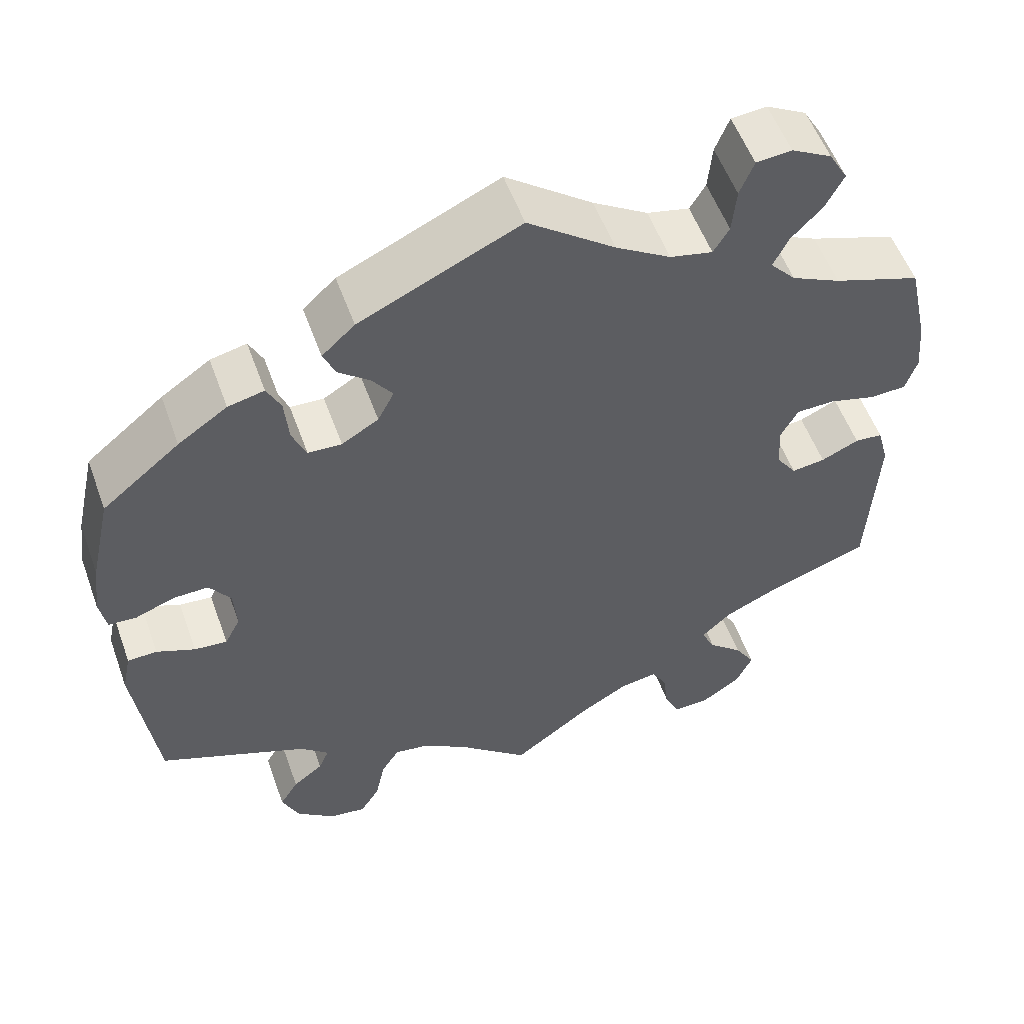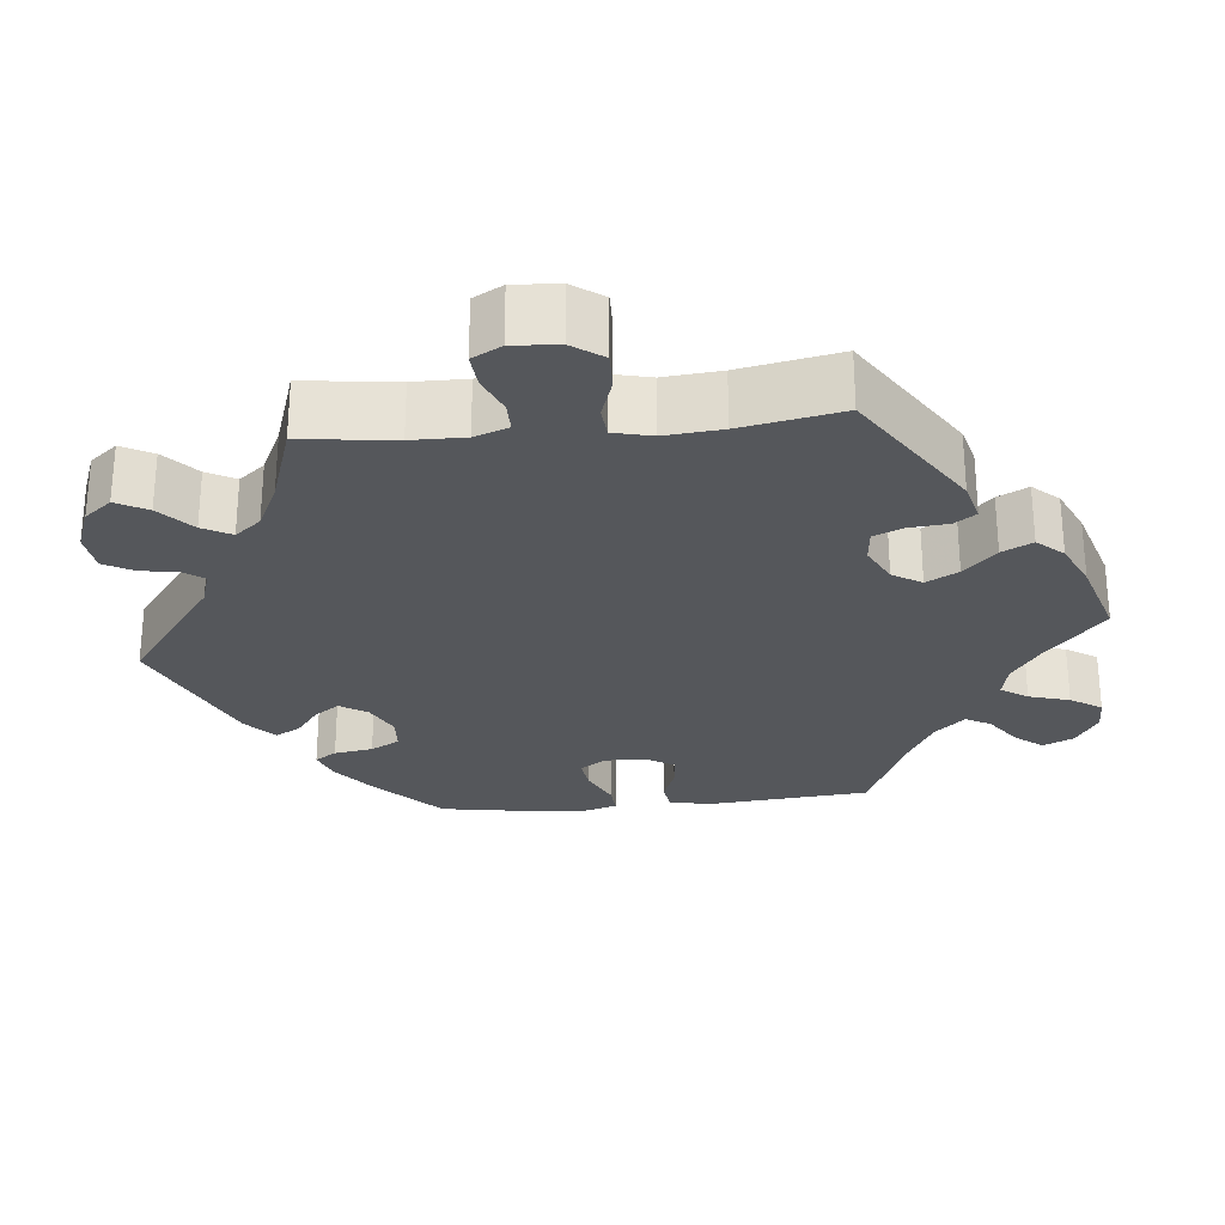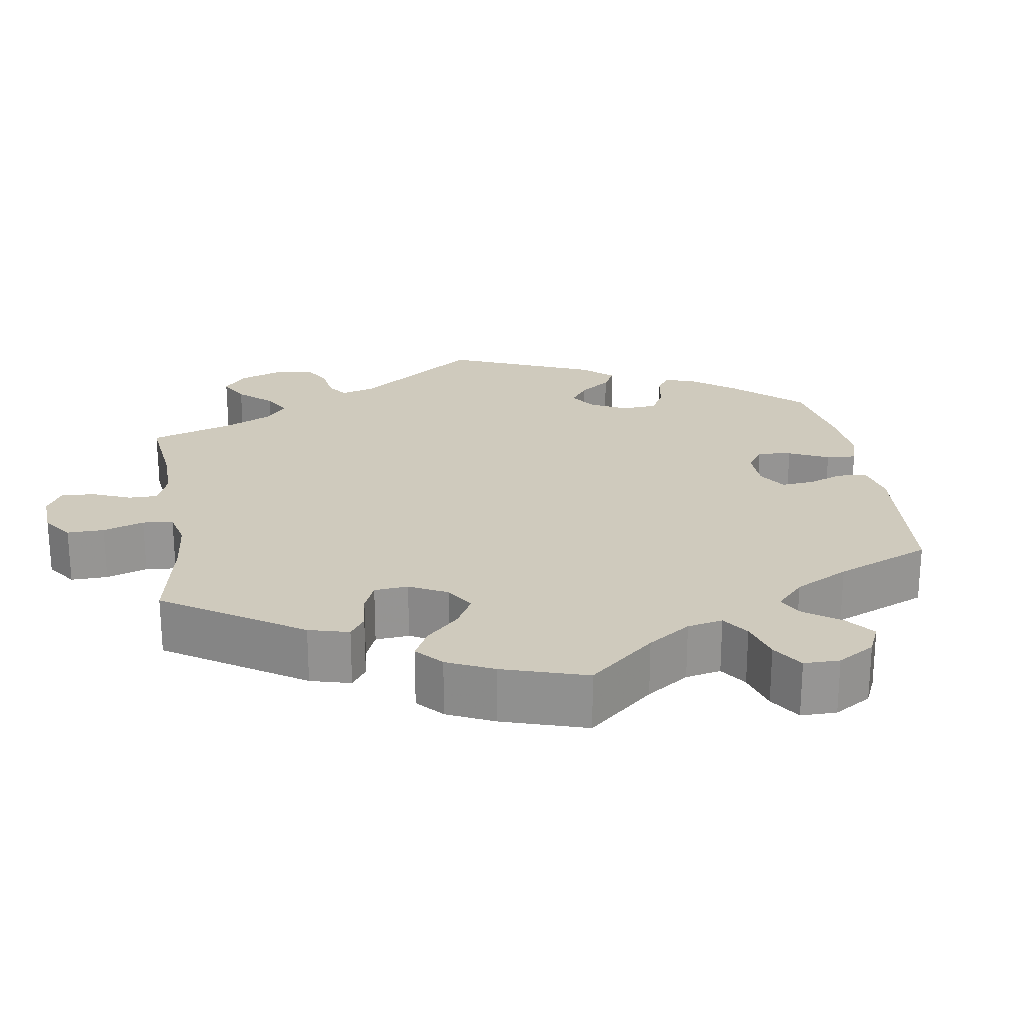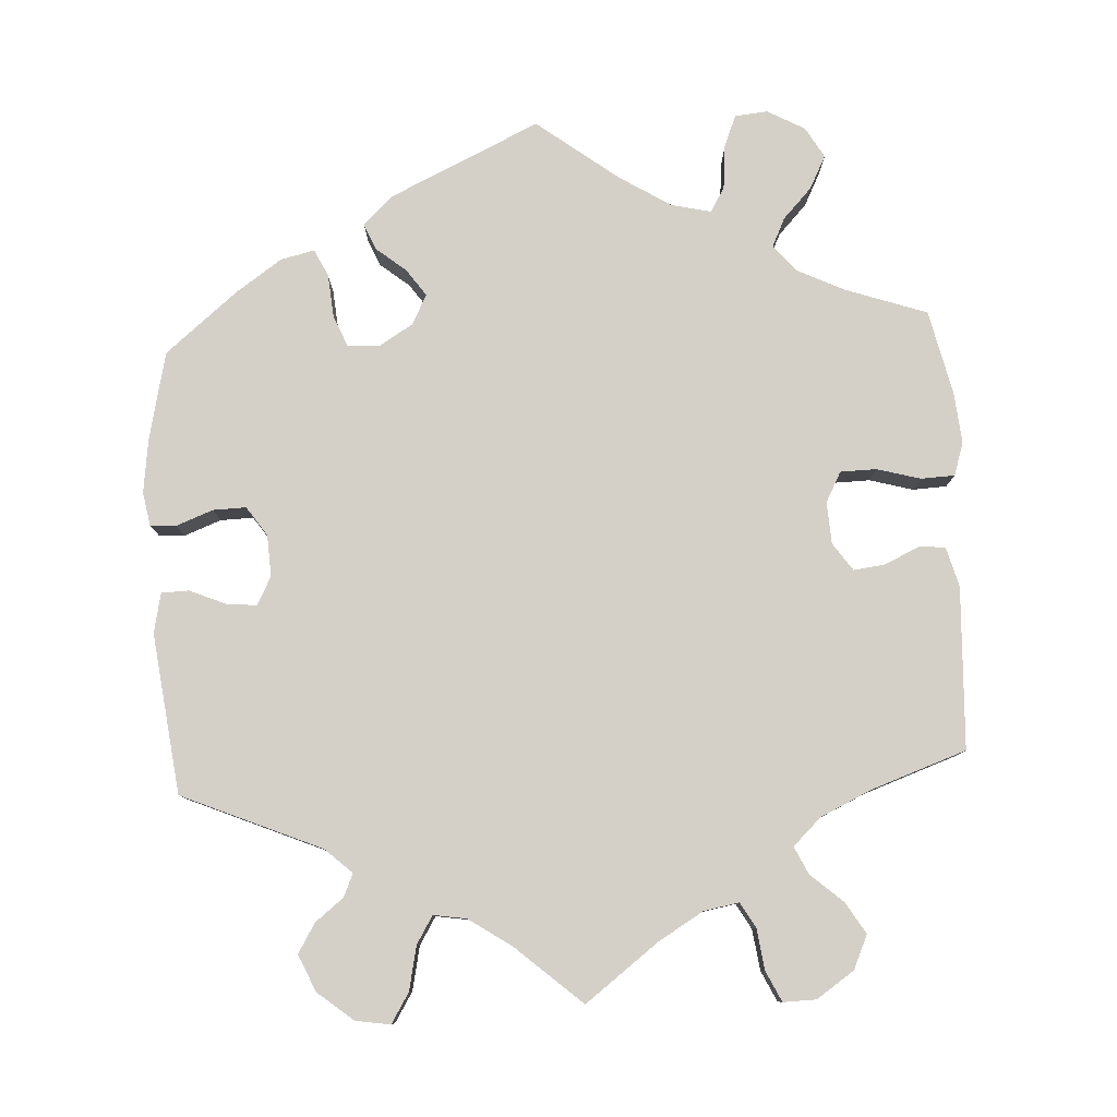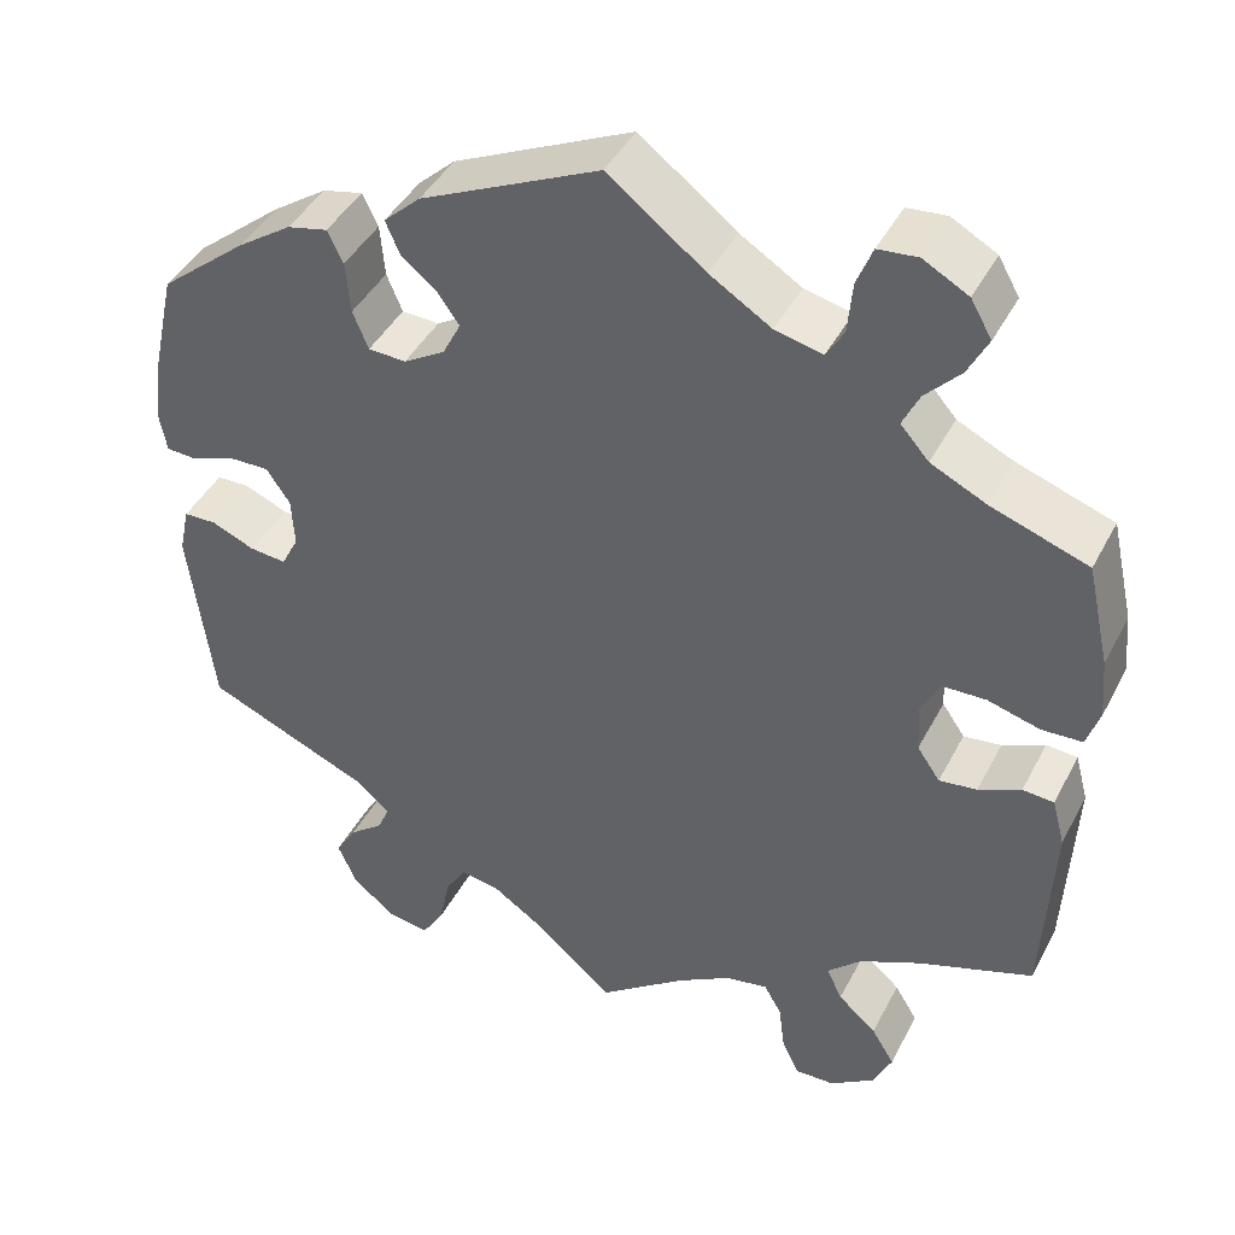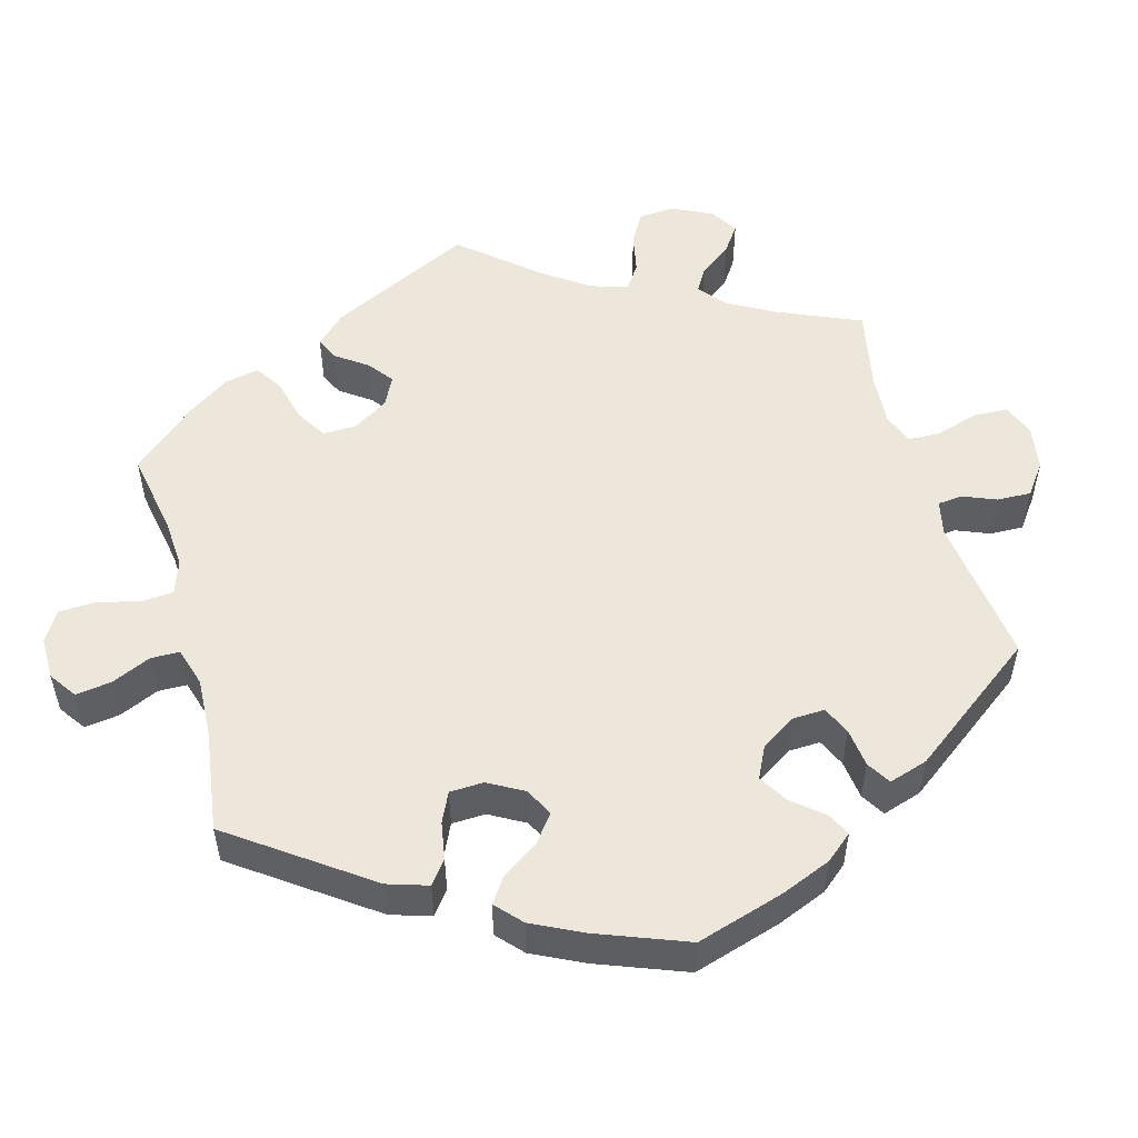
<metadata>
{"format":"obj","ext":"obj","renderer":"f3d","projection":"perspective","resolution":1024,"background":"white","views":[{"elev":55.1,"azim":160.2,"up":"+Z"},{"elev":-26.6,"azim":-144.3,"up":"+Y"},{"elev":22.9,"azim":-69.0,"up":"+Y"},{"elev":80.0,"azim":176.8,"up":"+Y"},{"elev":42.8,"azim":-154.1,"up":"+Z"},{"elev":51.9,"azim":44.9,"up":"+Y"}]}
</metadata>
<code>
v -0.394 0.07 0.326
v -0.334 0.07 0.355
v -0.303 0.07 0.39
v -0.321 0.07 0.428
v -0.359 0.07 0.468
v -0.381 0.07 0.511
v -0.358 0.07 0.551
v -0.309 0.07 0.578
v -0.266 0.07 0.574
v -0.249 0.07 0.531
v -0.244 0.07 0.475
v -0.225 0.07 0.443
v -0.173 0.07 0.455
v -0.106 0.07 0.497
v 0 0.07 0.578
v 0.195 0.07 0.488
v 0.235 0.07 0.451
v 0.22 0.07 0.416
v 0.182 0.07 0.385
v 0.157 0.07 0.35
v 0.177 0.07 0.311
v 0.222 0.07 0.284
v 0.263 0.07 0.286
v 0.28 0.07 0.327
v 0.285 0.07 0.384
v 0.302 0.07 0.419
v 0.346 0.07 0.409
v 0.406 0.07 0.368
v 0.501 0.07 0.29
v 0.527 0.07 0.174
v 0.536 0.07 0.105
v 0.528 0.07 0.061
v 0.494 0.07 0.059
v 0.446 0.07 0.077
v 0.403 0.07 0.078
v 0.377 0.07 0.04
v 0.374 0.07 -0.014
v 0.393 0.07 -0.051
v 0.433 0.07 -0.047
v 0.48 0.07 -0.027
v 0.516 0.07 -0.028
v 0.527 0.07 -0.08
v 0.501 0.07 -0.289
v 0.319 0.07 -0.367
v 0.284 0.07 -0.399
v 0.297 0.07 -0.429
v 0.334 0.07 -0.458
v 0.357 0.07 -0.496
v 0.336 0.07 -0.544
v 0.289 0.07 -0.582
v 0.244 0.07 -0.589
v 0.22 0.07 -0.55
v 0.208 0.07 -0.493
v 0.186 0.07 -0.457
v 0.143 0.07 -0.464
v 0.087 0.07 -0.502
v 0.001 0.07 -0.578
v -0.095 0.07 -0.506
v -0.154 0.07 -0.471
v -0.2 0.07 -0.463
v -0.219 0.07 -0.496
v -0.226 0.07 -0.549
v -0.245 0.07 -0.589
v -0.288 0.07 -0.588
v -0.337 0.07 -0.555
v -0.357 0.07 -0.511
v -0.332 0.07 -0.47
v -0.29 0.07 -0.433
v -0.273 0.07 -0.397
v -0.31 0.07 -0.362
v -0.377 0.07 -0.331
v -0.501 0.07 -0.288
v -0.511 0.07 -0.077
v -0.497 0.07 -0.025
v -0.463 0.07 -0.022
v -0.417 0.07 -0.043
v -0.376 0.07 -0.048
v -0.351 0.07 -0.012
v -0.348 0.07 0.043
v -0.369 0.07 0.082
v -0.416 0.07 0.083
v -0.473 0.07 0.067
v -0.517 0.07 0.069
v -0.531 0.07 0.112
v -0.525 0.07 0.178
v -0.5 0.07 0.289
v -0.394 0 0.326
v -0.334 0 0.355
v -0.303 0 0.39
v -0.321 0 0.428
v -0.359 0 0.468
v -0.381 0 0.511
v -0.358 0 0.551
v -0.309 0 0.578
v -0.266 0 0.574
v -0.249 0 0.531
v -0.244 0 0.475
v -0.225 0 0.443
v -0.173 0 0.455
v -0.106 0 0.497
v 0 0 0.578
v 0.195 0 0.488
v 0.235 0 0.451
v 0.22 0 0.416
v 0.182 0 0.385
v 0.157 0 0.35
v 0.177 0 0.311
v 0.222 0 0.284
v 0.263 0 0.286
v 0.28 0 0.327
v 0.285 0 0.384
v 0.302 0 0.419
v 0.346 0 0.409
v 0.406 0 0.368
v 0.501 0 0.29
v 0.527 0 0.174
v 0.536 0 0.105
v 0.528 0 0.061
v 0.494 0 0.059
v 0.446 0 0.077
v 0.403 0 0.078
v 0.377 0 0.04
v 0.374 0 -0.014
v 0.393 0 -0.051
v 0.433 0 -0.047
v 0.48 0 -0.027
v 0.516 0 -0.028
v 0.527 0 -0.08
v 0.501 0 -0.289
v 0.319 0 -0.367
v 0.284 0 -0.399
v 0.297 0 -0.429
v 0.334 0 -0.458
v 0.357 0 -0.496
v 0.336 0 -0.544
v 0.289 0 -0.582
v 0.244 0 -0.589
v 0.22 0 -0.55
v 0.208 0 -0.493
v 0.186 0 -0.457
v 0.143 0 -0.464
v 0.087 0 -0.502
v 0.001 0 -0.578
v -0.095 0 -0.506
v -0.154 0 -0.471
v -0.2 0 -0.463
v -0.219 0 -0.496
v -0.226 0 -0.549
v -0.245 0 -0.589
v -0.288 0 -0.588
v -0.337 0 -0.555
v -0.357 0 -0.511
v -0.332 0 -0.47
v -0.29 0 -0.433
v -0.273 0 -0.397
v -0.31 0 -0.362
v -0.377 0 -0.331
v -0.501 0 -0.288
v -0.511 0 -0.077
v -0.497 0 -0.025
v -0.463 0 -0.022
v -0.417 0 -0.043
v -0.376 0 -0.048
v -0.351 0 -0.012
v -0.348 0 0.043
v -0.369 0 0.082
v -0.416 0 0.083
v -0.473 0 0.067
v -0.517 0 0.069
v -0.531 0 0.112
v -0.525 0 0.178
v -0.5 0 0.289
f 85 86 1
f 84 85 1 2
f 81 82 83 84
f 80 81 84 2
f 79 80 2 3
f 78 79 3
f 73 74 75 76
f 71 72 73 76
f 70 71 76 77
f 69 70 77 78
f 65 66 67 68
f 65 68 69
f 64 65 69
f 61 62 63 64
f 60 61 64 69
f 59 60 69 78
f 56 57 58
f 55 56 58 59
f 54 55 59 78
f 50 51 52 53
f 50 53 54
f 49 50 54
f 46 47 48 49
f 45 46 49 54
f 44 45 54 78
f 39 40 41 42
f 38 39 42 43
f 37 38 43 44
f 31 32 33 34
f 31 34 35
f 30 31 35
f 29 30 35
f 28 29 35 36
f 24 25 26 27
f 23 24 27 28
f 16 17 18 19
f 14 15 16 19
f 13 14 19 20
f 12 13 20 21
f 8 9 10 11
f 8 11 12
f 7 8 12
f 4 5 6 7
f 3 4 7 12
f 36 37 44 78
f 23 28 36
f 22 23 36 78
f 21 22 78
f 3 12 21 78
f 87 172 171
f 88 87 171 170
f 170 169 168 167
f 88 170 167 166
f 89 88 166 165
f 89 165 164
f 162 161 160 159
f 162 159 158 157
f 163 162 157 156
f 164 163 156 155
f 154 153 152 151
f 155 154 151
f 155 151 150
f 150 149 148 147
f 155 150 147 146
f 164 155 146 145
f 144 143 142
f 145 144 142 141
f 164 145 141 140
f 139 138 137 136
f 140 139 136
f 140 136 135
f 135 134 133 132
f 140 135 132 131
f 164 140 131 130
f 128 127 126 125
f 129 128 125 124
f 130 129 124 123
f 120 119 118 117
f 121 120 117
f 121 117 116
f 121 116 115
f 122 121 115 114
f 113 112 111 110
f 114 113 110 109
f 105 104 103 102
f 105 102 101 100
f 106 105 100 99
f 107 106 99 98
f 97 96 95 94
f 98 97 94
f 98 94 93
f 93 92 91 90
f 98 93 90 89
f 164 130 123 122
f 122 114 109
f 164 122 109 108
f 164 108 107
f 164 107 98 89
f 1 87 88 2
f 2 88 89 3
f 3 89 90 4
f 4 90 91 5
f 5 91 92 6
f 6 92 93 7
f 7 93 94 8
f 8 94 95 9
f 9 95 96 10
f 10 96 97 11
f 11 97 98 12
f 12 98 99 13
f 13 99 100 14
f 14 100 101 15
f 15 101 102 16
f 16 102 103 17
f 17 103 104 18
f 18 104 105 19
f 19 105 106 20
f 20 106 107 21
f 21 107 108 22
f 22 108 109 23
f 23 109 110 24
f 24 110 111 25
f 25 111 112 26
f 26 112 113 27
f 27 113 114 28
f 28 114 115 29
f 29 115 116 30
f 30 116 117 31
f 31 117 118 32
f 32 118 119 33
f 33 119 120 34
f 34 120 121 35
f 35 121 122 36
f 36 122 123 37
f 37 123 124 38
f 38 124 125 39
f 39 125 126 40
f 40 126 127 41
f 41 127 128 42
f 42 128 129 43
f 43 129 130 44
f 44 130 131 45
f 45 131 132 46
f 46 132 133 47
f 47 133 134 48
f 48 134 135 49
f 49 135 136 50
f 50 136 137 51
f 51 137 138 52
f 52 138 139 53
f 53 139 140 54
f 54 140 141 55
f 55 141 142 56
f 56 142 143 57
f 57 143 144 58
f 58 144 145 59
f 59 145 146 60
f 60 146 147 61
f 61 147 148 62
f 62 148 149 63
f 63 149 150 64
f 64 150 151 65
f 65 151 152 66
f 66 152 153 67
f 67 153 154 68
f 68 154 155 69
f 69 155 156 70
f 70 156 157 71
f 71 157 158 72
f 72 158 159 73
f 73 159 160 74
f 74 160 161 75
f 75 161 162 76
f 76 162 163 77
f 77 163 164 78
f 78 164 165 79
f 79 165 166 80
f 80 166 167 81
f 81 167 168 82
f 82 168 169 83
f 83 169 170 84
f 84 170 171 85
f 85 171 172 86
f 86 172 87 1

</code>
